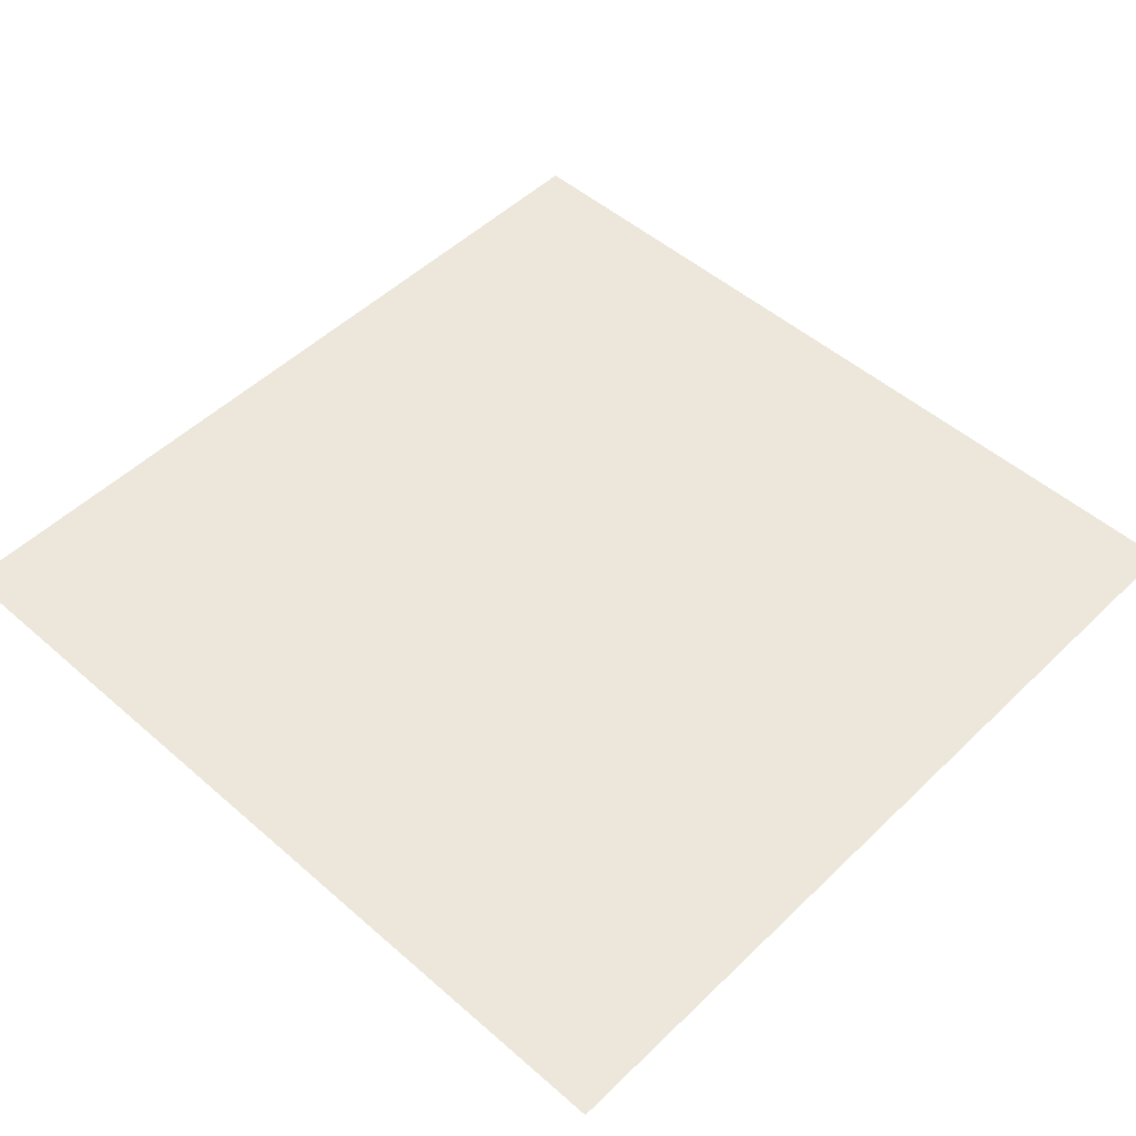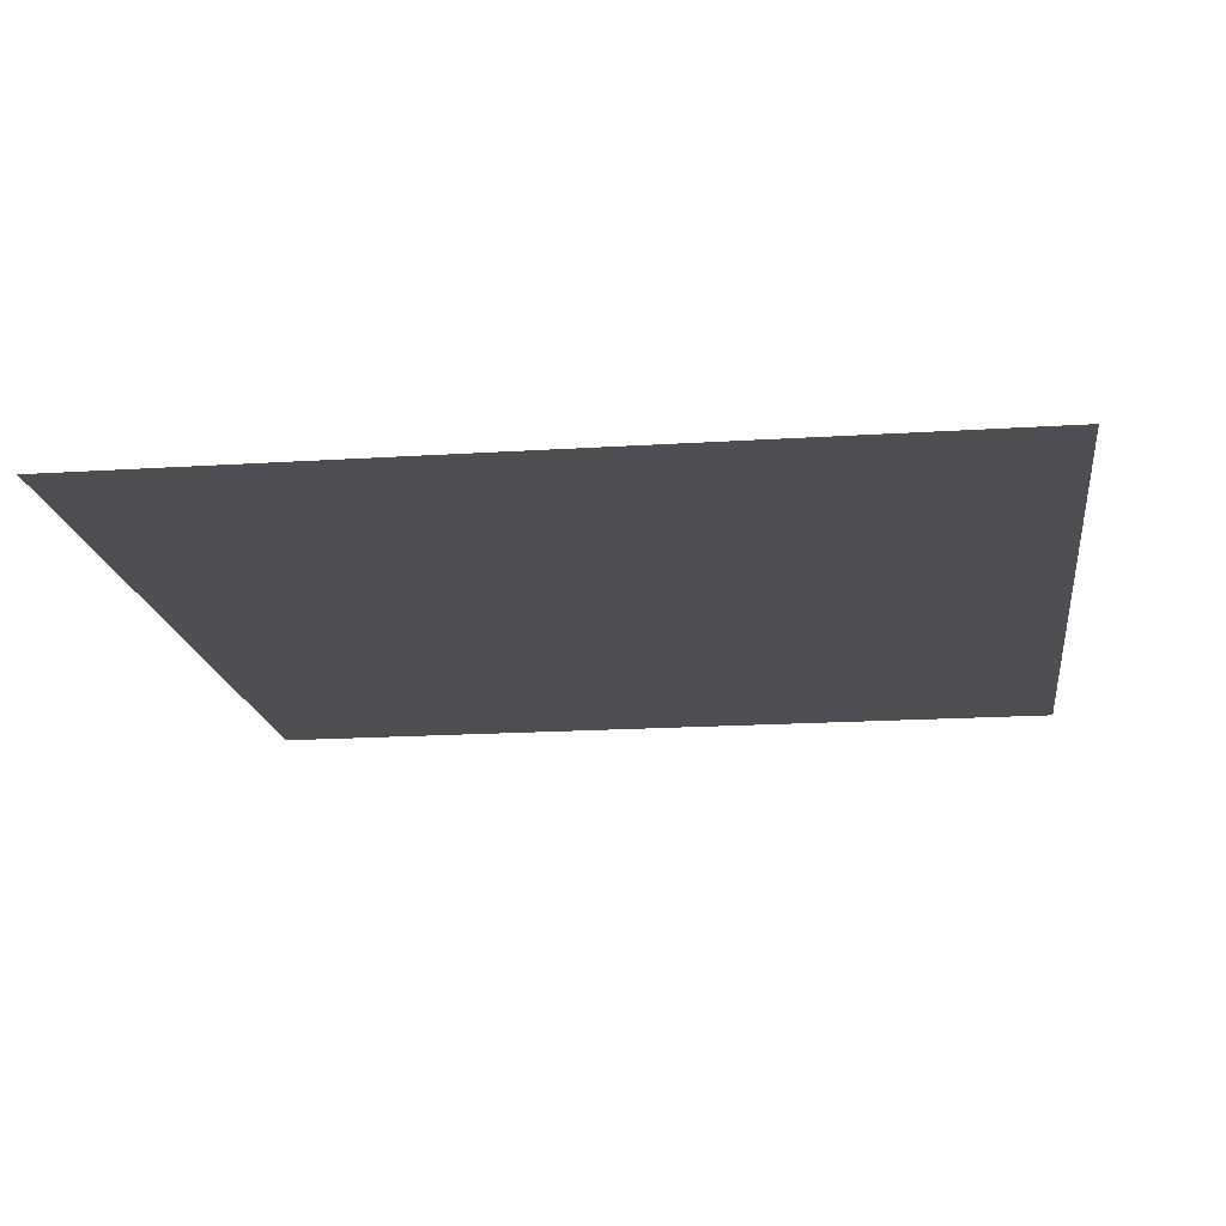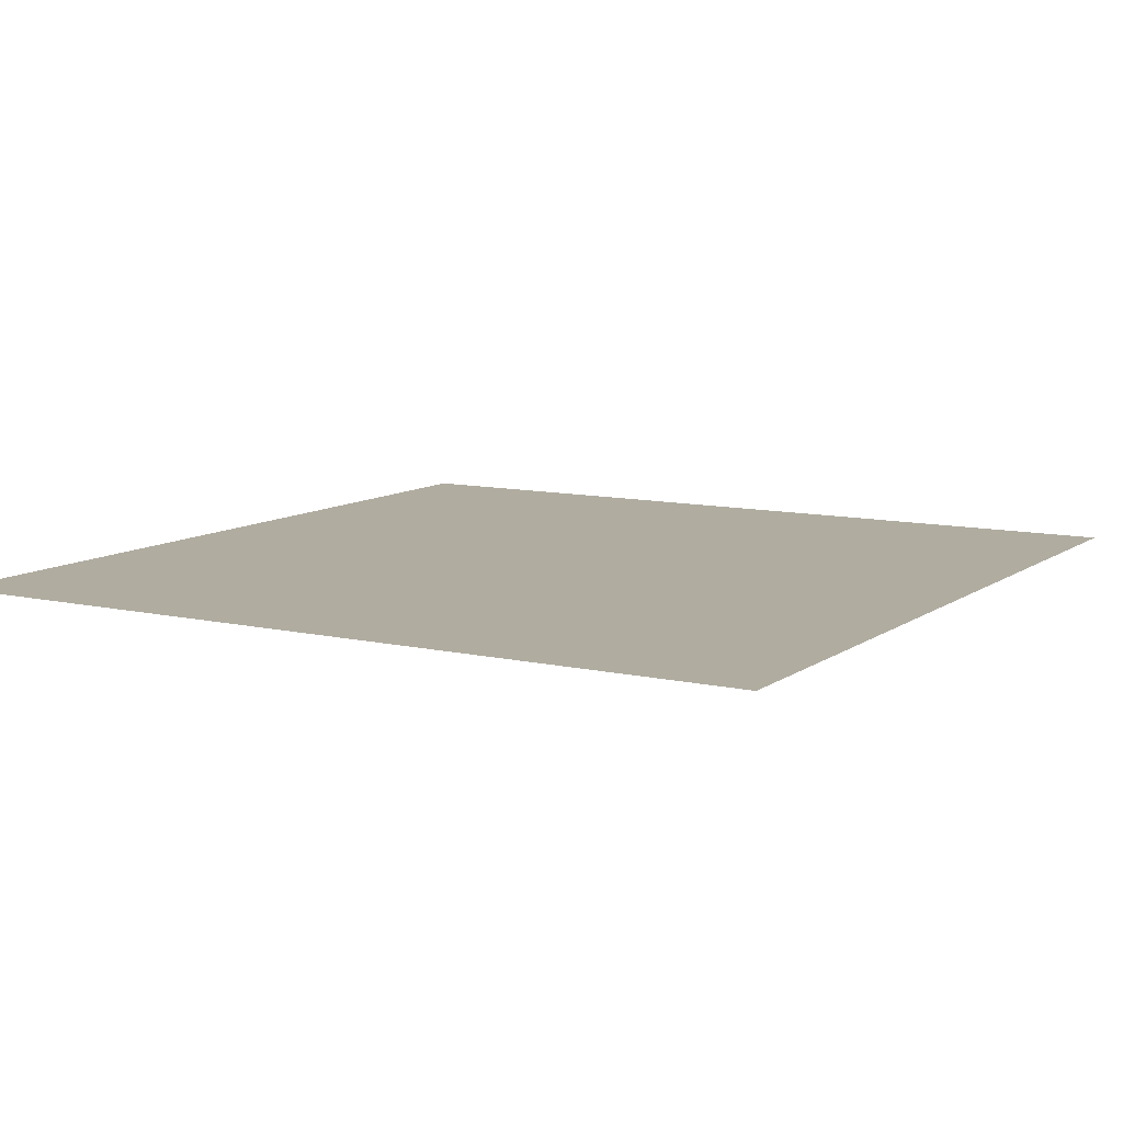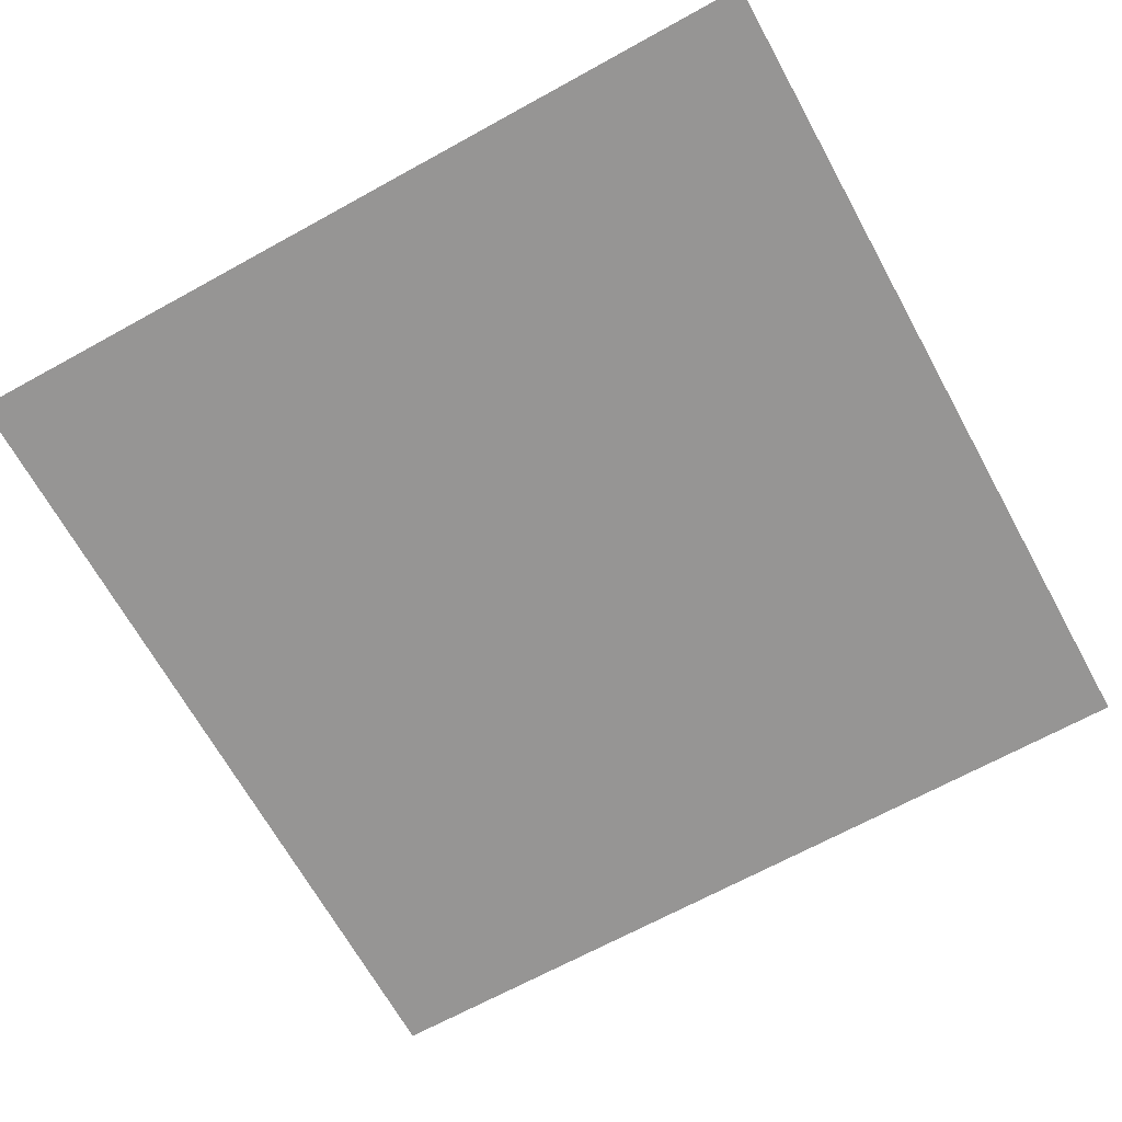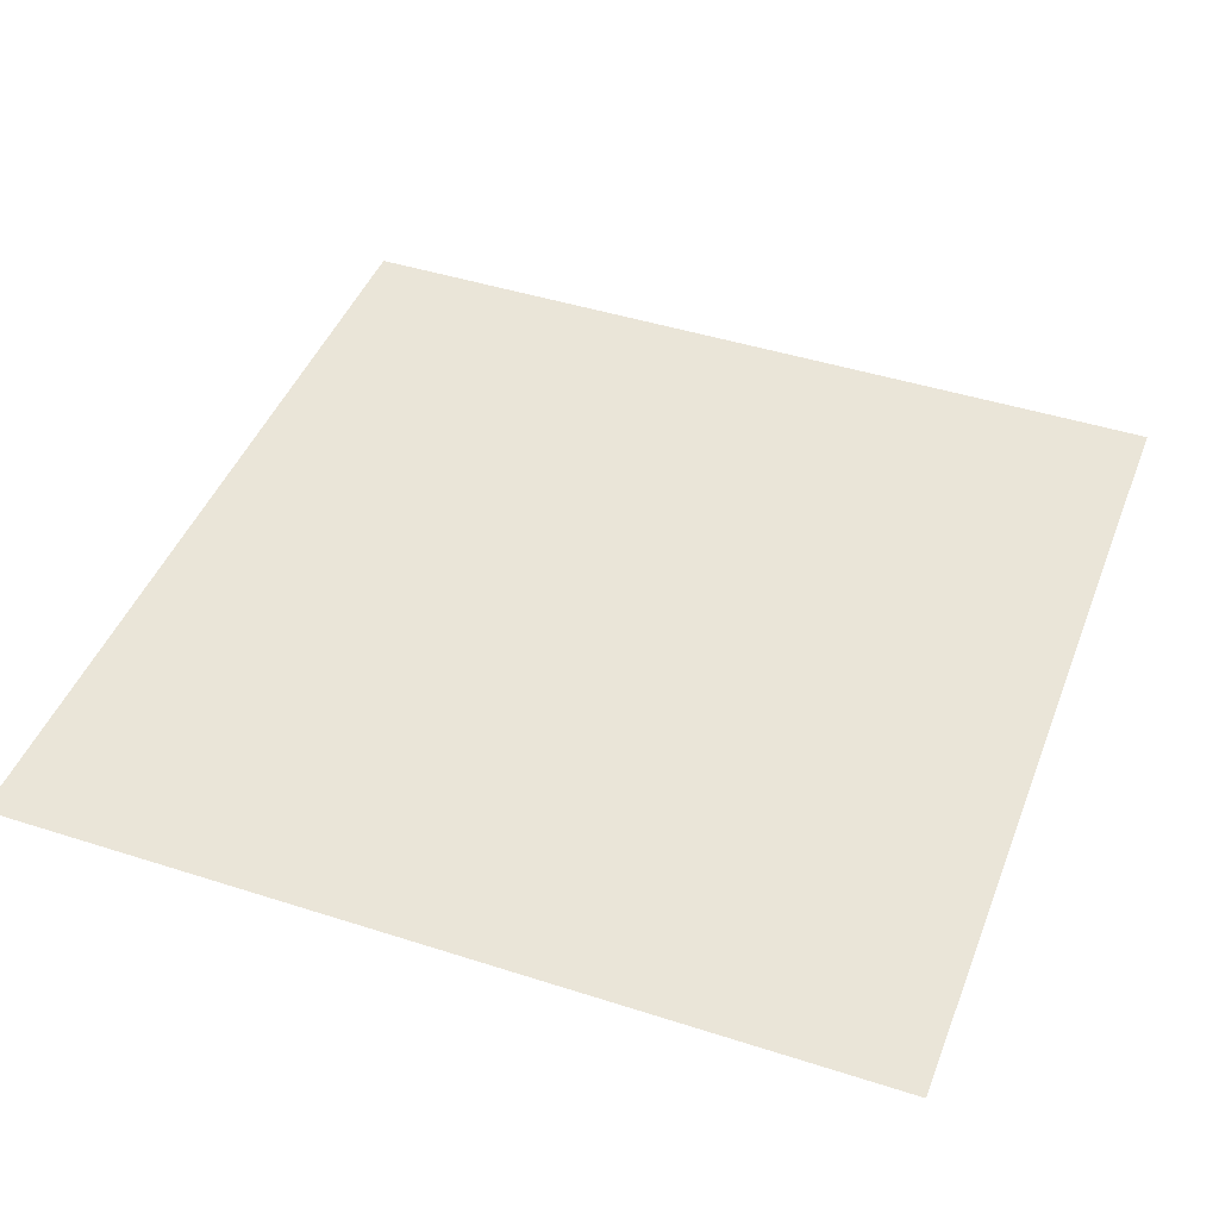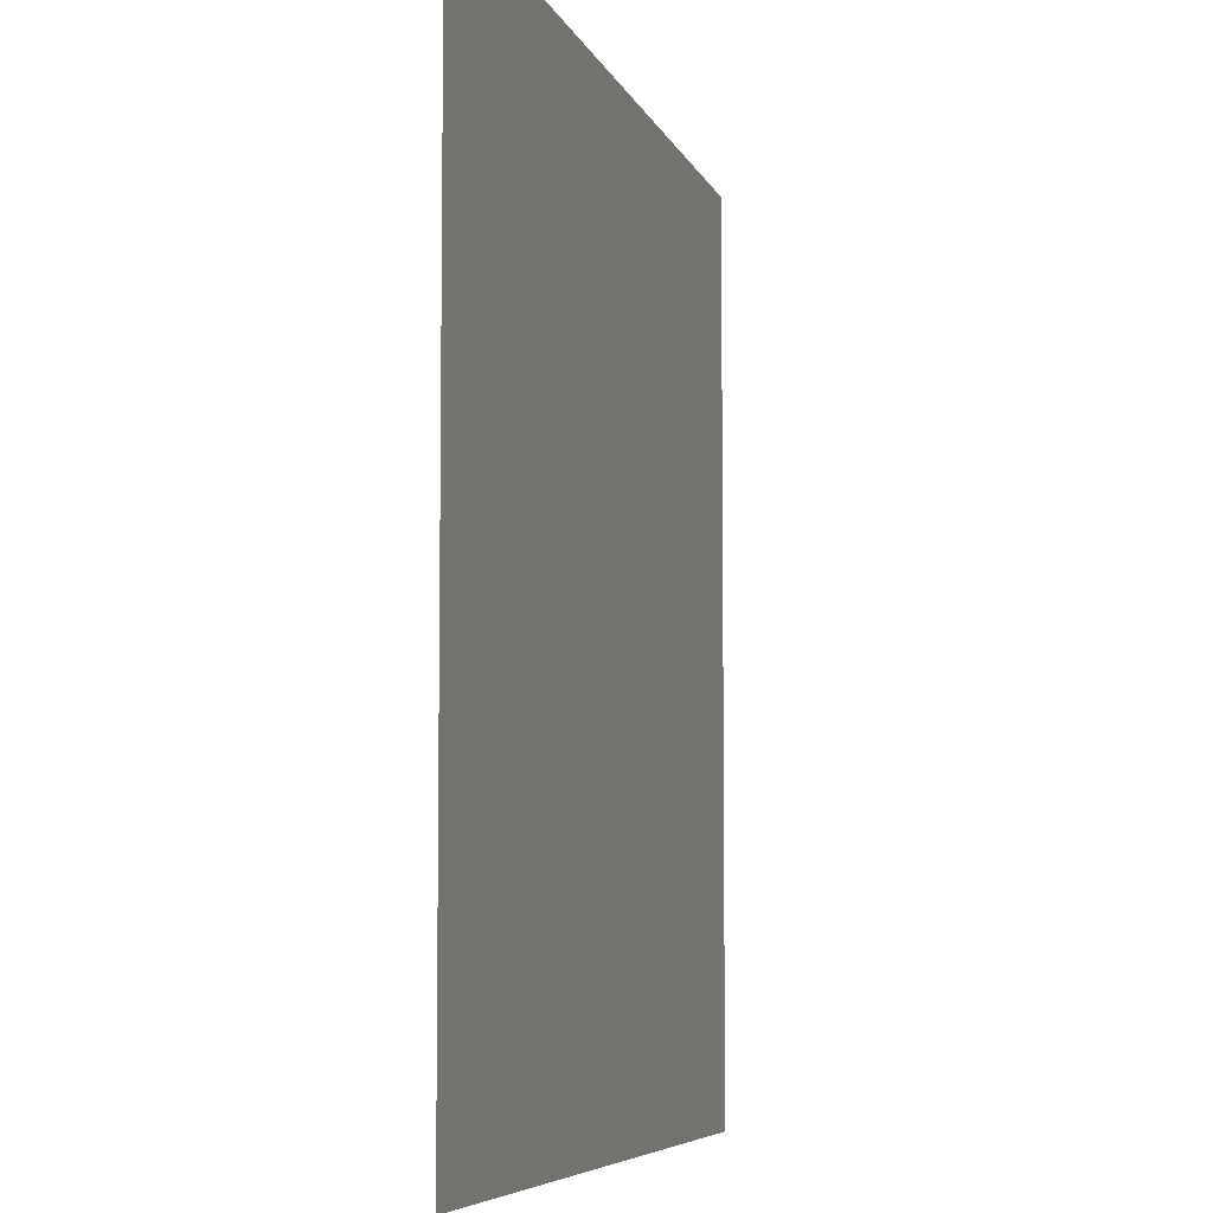
<metadata>
{"format":"obj","ext":"obj","renderer":"f3d","projection":"perspective","resolution":1024,"background":"white","views":[{"elev":50.5,"azim":43.6,"up":"+Y"},{"elev":-17.5,"azim":7.3,"up":"+Y"},{"elev":9.9,"azim":120.5,"up":"+Y"},{"elev":-67.6,"azim":-61.1,"up":"+Y"},{"elev":44.7,"azim":110.5,"up":"+Y"},{"elev":-6.3,"azim":104.4,"up":"+Z"}]}
</metadata>
<code>
v 1 0 -1
v 1 0 1
v -1 0 1
v -1 0 -1
f 1 4 2
f 4 3 2

</code>
